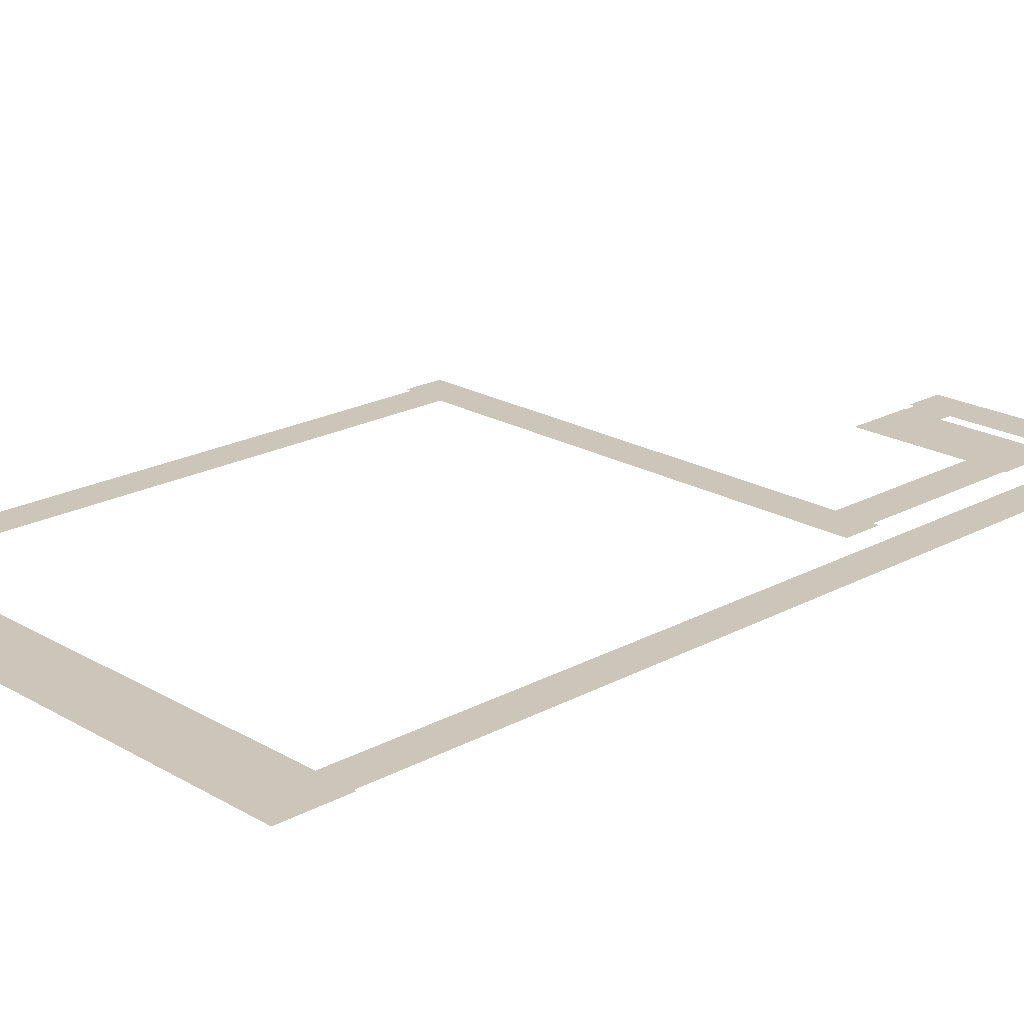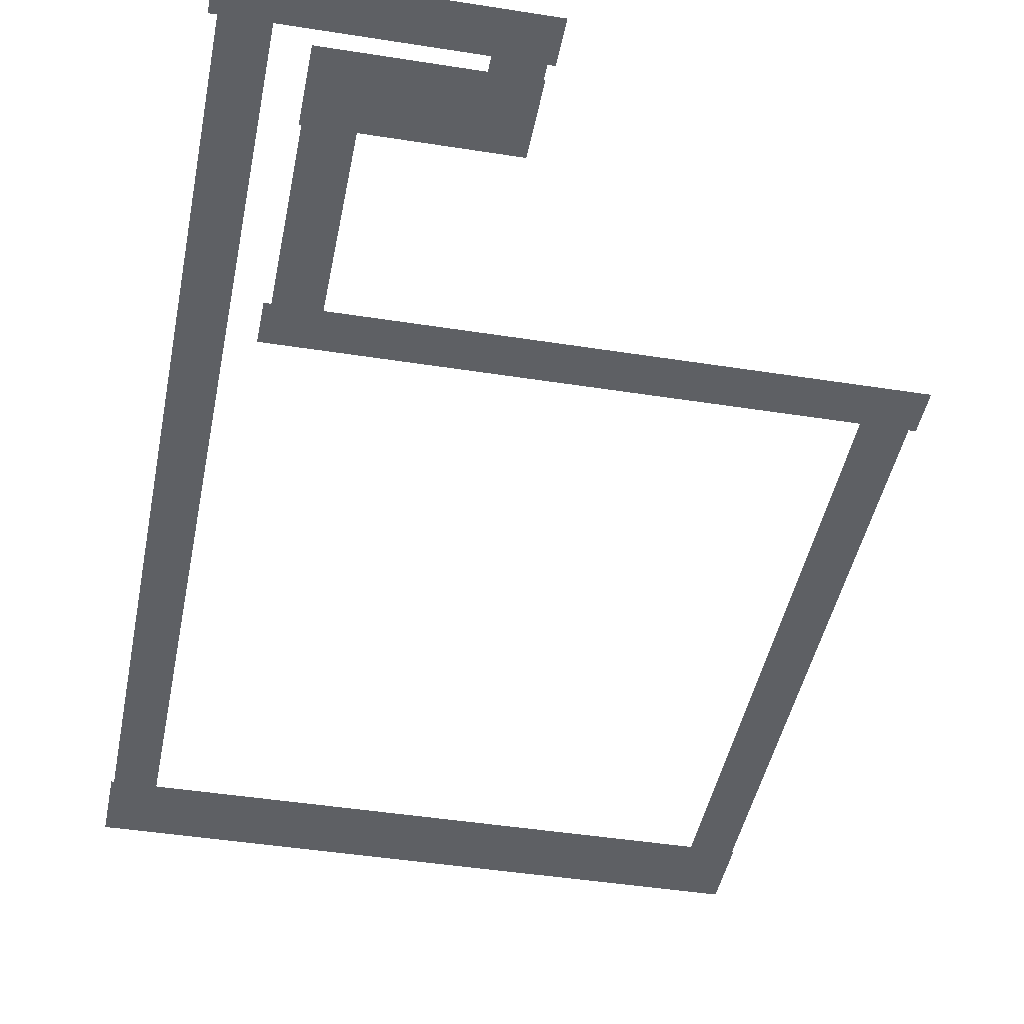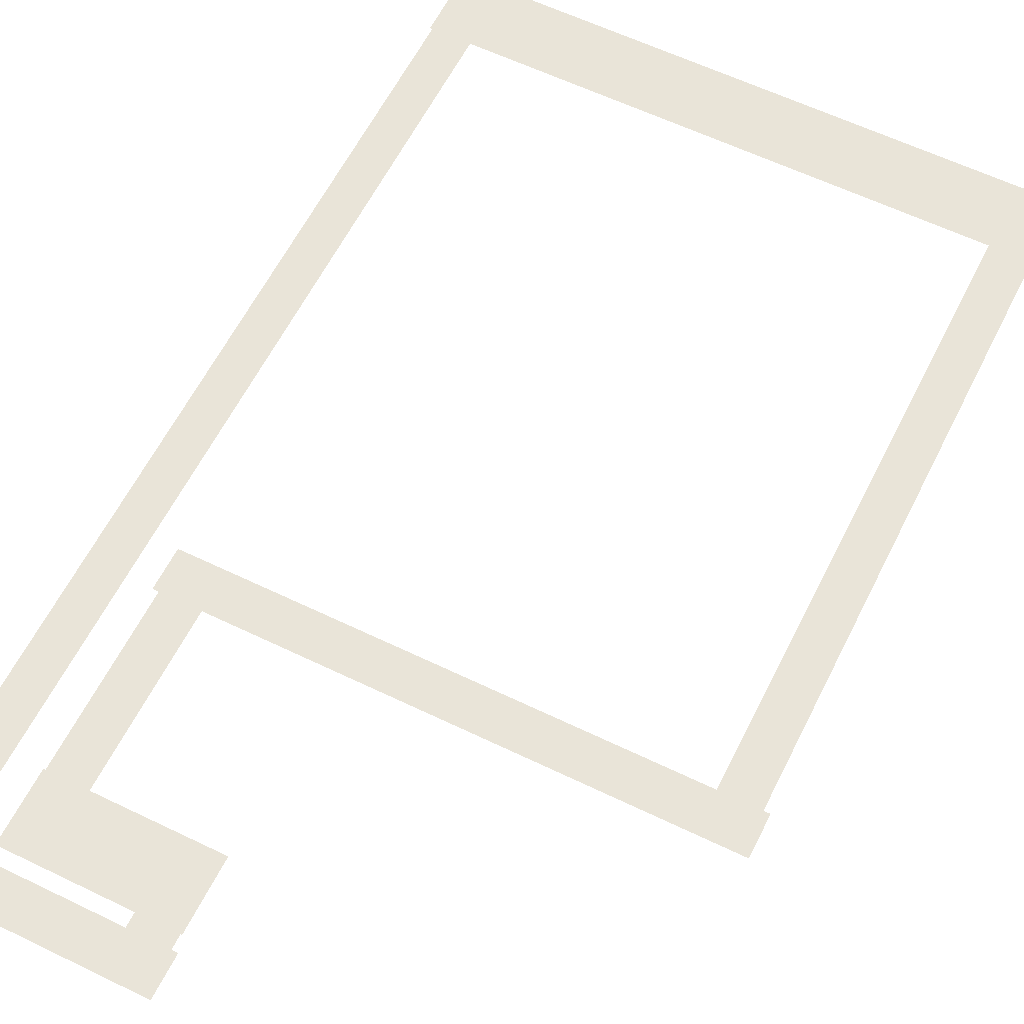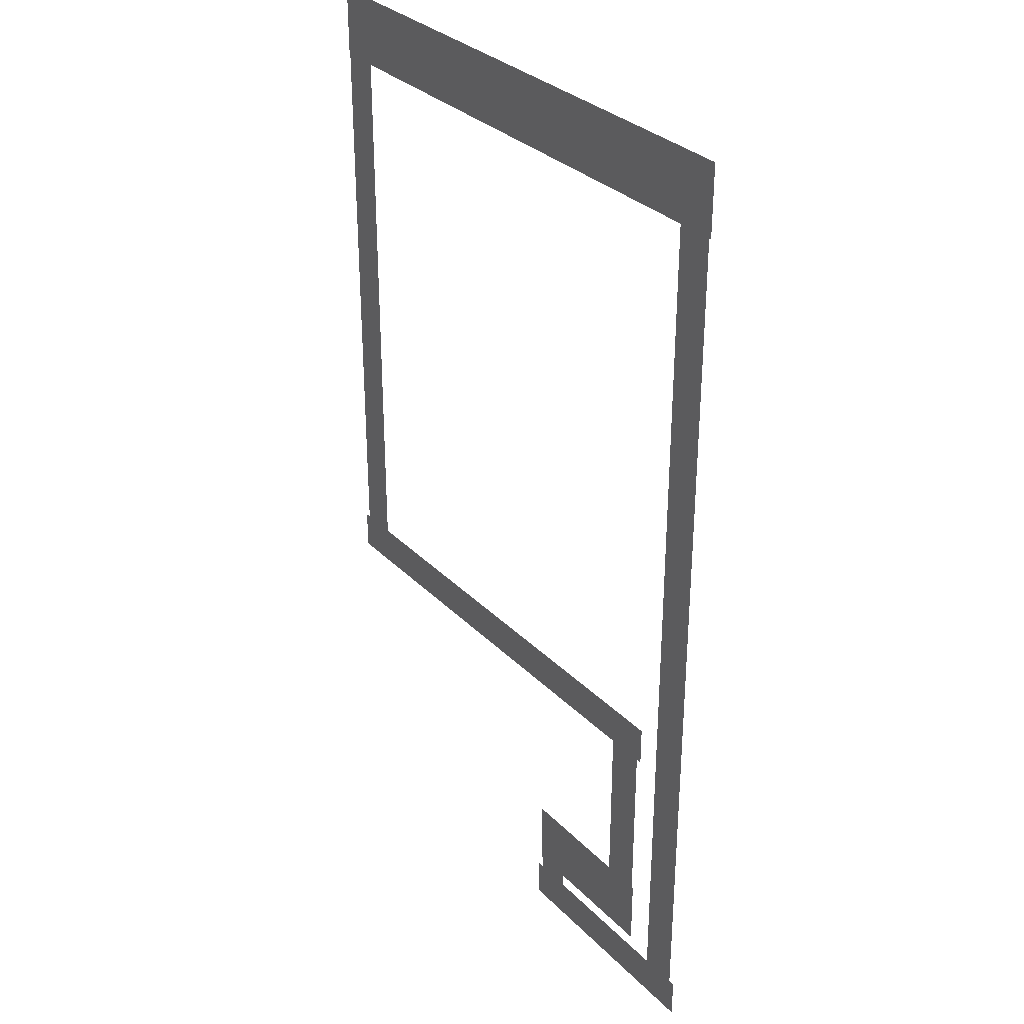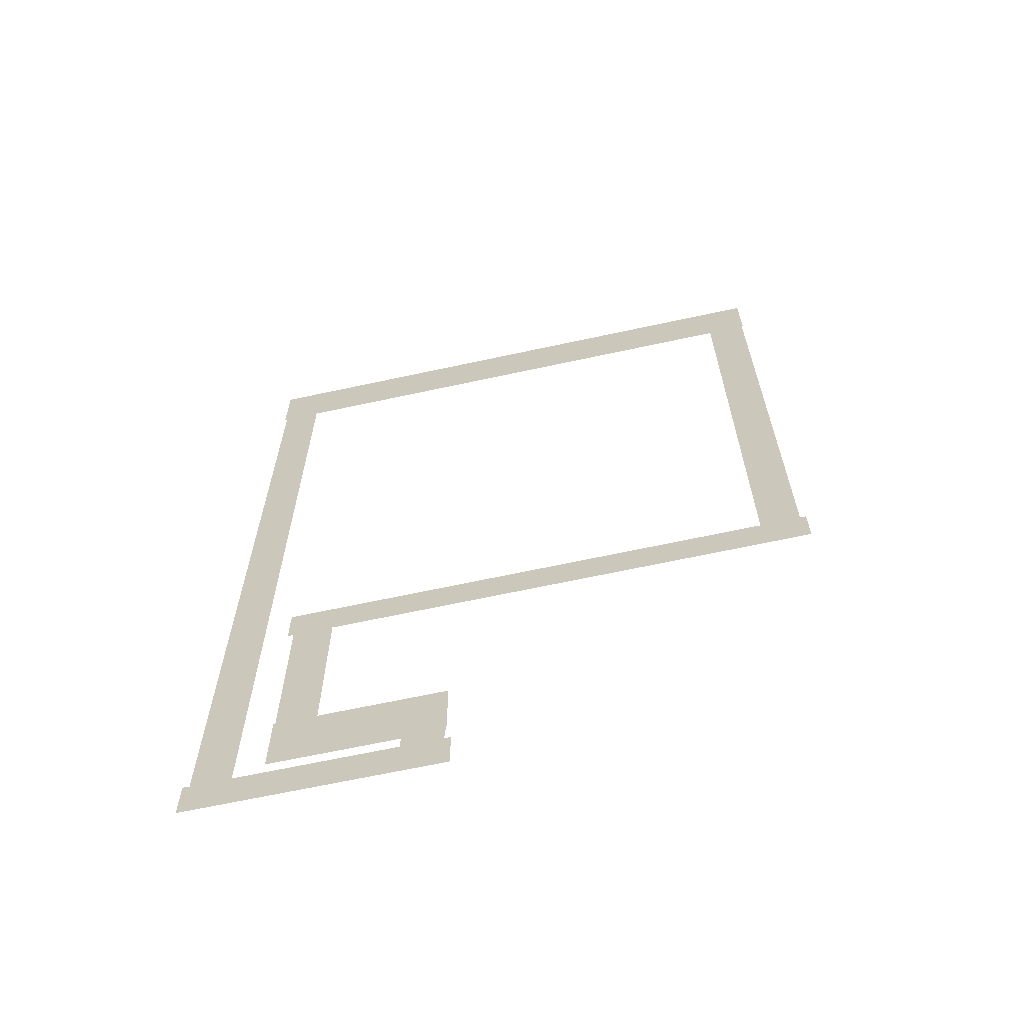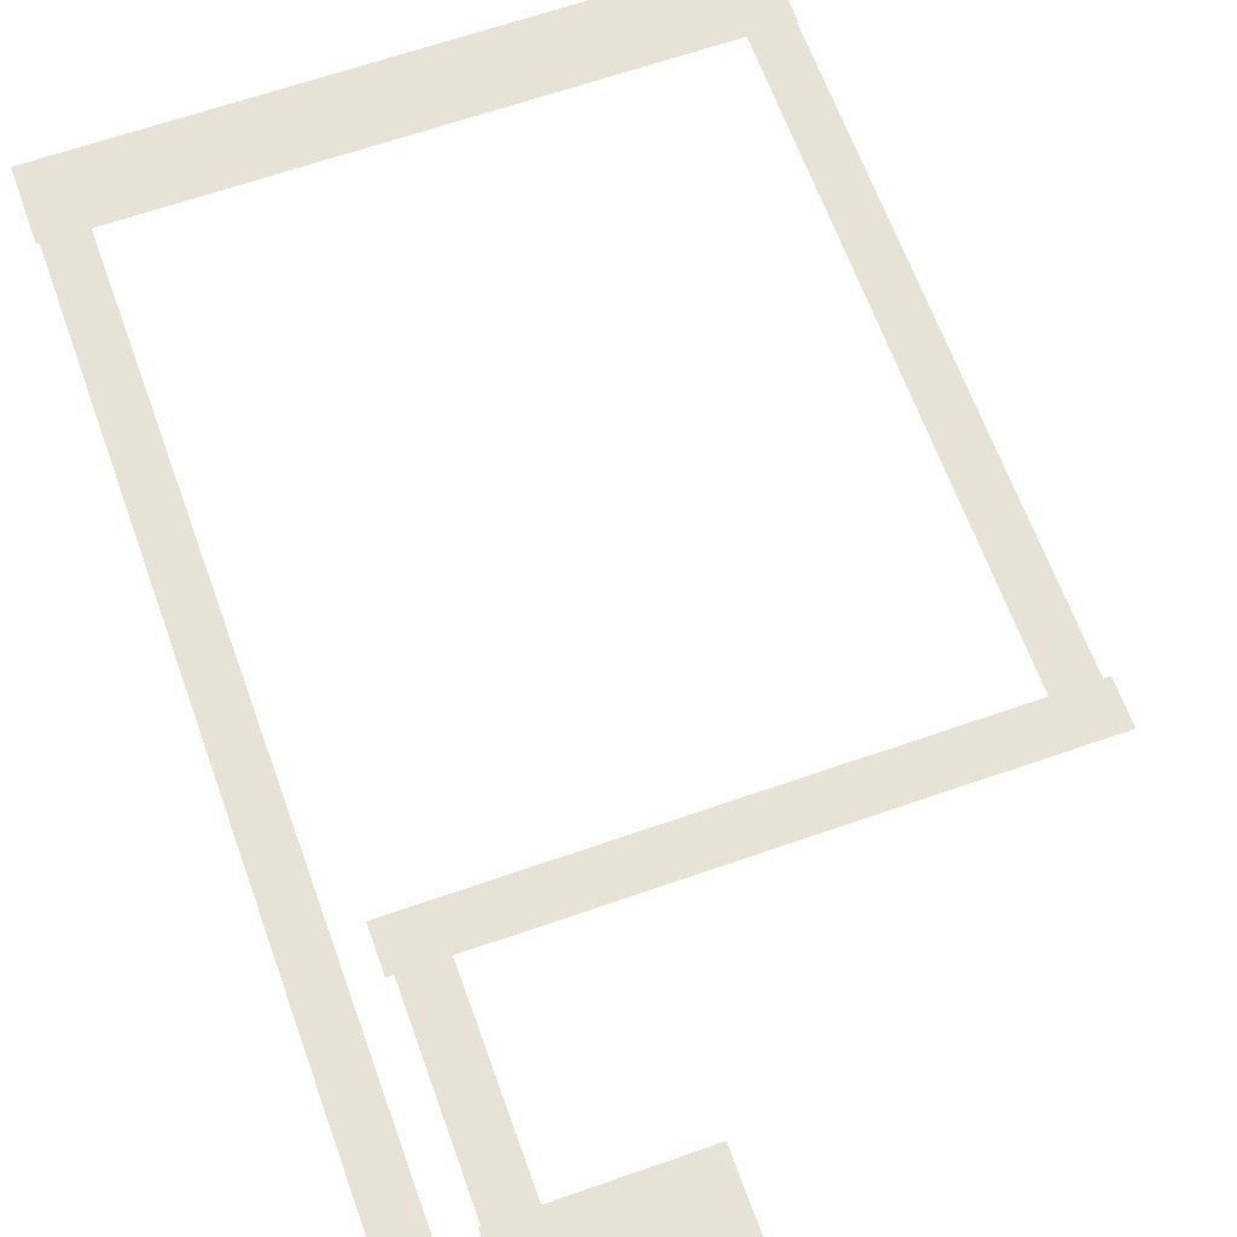
<metadata>
{"format":"obj","ext":"obj","renderer":"f3d","projection":"perspective","resolution":1024,"background":"white","views":[{"elev":20.9,"azim":-134.0,"up":"+Z"},{"elev":-43.1,"azim":-10.7,"up":"+Z"},{"elev":60.1,"azim":26.4,"up":"+Z"},{"elev":31.6,"azim":-125.9,"up":"+Y"},{"elev":-65.8,"azim":12.3,"up":"+Y"},{"elev":63.6,"azim":-19.6,"up":"+Z"}]}
</metadata>
<code>
v -13.38 -13.96 0.002
v -13.38 -17.64 0.002
v -12.86 -17.64 0.002
v -12.86 -13.96 0.002
v -12.33 -17.64 0.002
v -12.33 -13.96 0.002
v -13.38 -10.27 0.002
v -13.38 -13.96 0.002
v -12.86 -13.96 0.002
v -12.86 -10.27 0.002
v -12.33 -13.96 0.002
v -12.33 -10.27 0.002
v -13.38 -6.576 0.002
v -13.38 -10.27 0.002
v -12.86 -10.27 0.002
v -12.86 -6.576 0.002
v -12.33 -10.27 0.002
v -12.33 -6.576 0.002
v -13.38 -2.886 0.002
v -13.38 -6.576 0.002
v -12.86 -6.576 0.002
v -12.86 -2.886 0.002
v -12.33 -6.576 0.002
v -12.33 -2.886 0.002
v -13.38 0.8038 0.002
v -13.38 -2.886 0.002
v -12.86 -2.886 0.002
v -12.86 0.8038 0.002
v -12.33 -2.886 0.002
v -12.33 0.8038 0.002
v -13.38 4.493 0.002
v -13.38 0.8038 0.002
v -12.86 0.8038 0.002
v -12.86 4.493 0.002
v -12.33 0.8038 0.002
v -12.33 4.493 0.002
v -13.38 8.183 0.002
v -13.38 4.493 0.002
v -12.86 4.493 0.002
v -12.86 8.183 0.002
v -12.33 4.493 0.002
v -12.33 8.183 0.002
v -13.38 8.183 0.002
v -12.86 8.183 0.002
v -12.33 8.183 0.002
v 2.414 4.649 0.002
v 2.414 8.183 0.002
v 1.875 8.183 0.002
v 1.875 4.649 0.002
v 1.336 8.183 0.002
v 1.336 4.649 0.002
v 2.414 1.115 0.002
v 2.414 4.649 0.002
v 1.875 4.649 0.002
v 1.875 1.115 0.002
v 1.336 4.649 0.002
v 1.336 1.115 0.002
v 2.414 -2.419 0.002
v 2.414 1.115 0.002
v 1.875 1.115 0.002
v 1.875 -2.419 0.002
v 1.336 1.115 0.002
v 1.336 -2.419 0.002
v 2.414 -5.953 0.002
v 2.414 -2.419 0.002
v 1.875 -2.419 0.002
v 1.875 -5.953 0.002
v 1.336 -2.419 0.002
v 1.336 -5.953 0.002
v 2.414 -9.486 0.002
v 2.414 -5.953 0.002
v 1.875 -5.953 0.002
v 1.875 -9.486 0.002
v 1.336 -5.953 0.002
v 1.336 -9.486 0.002
v 2.414 -9.486 0.002
v 1.875 -9.486 0.002
v 1.336 -9.486 0.002
v -10.43 -12.33 0.002
v -10.43 -9.486 0.002
v -10.96 -9.486 0.002
v -10.96 -12.33 0.002
v -11.5 -9.486 0.002
v -11.5 -12.33 0.002
v -10.43 -15.18 0.002
v -10.43 -12.33 0.002
v -10.96 -12.33 0.002
v -10.96 -15.18 0.002
v -11.5 -12.33 0.002
v -11.5 -15.18 0.002
v -10.43 -15.18 0.002
v -10.96 -15.18 0.002
v -11.5 -15.18 0.002
v -7.127 -17.64 0.002
v -7.127 -15.18 0.002
v -7.666 -15.18 0.002
v -7.666 -17.64 0.002
v -8.205 -15.18 0.002
v -8.205 -17.64 0.002
v -7.127 -17.64 0.002
v -7.666 -17.64 0.002
v -8.205 -17.64 0.002
v -1.271 -10.05 0.001
v 2.003 -10.05 0.001
v 2.003 -9.486 0.001
v -1.271 -9.486 0.001
v 2.003 -8.928 0.001
v -1.271 -8.928 0.001
v -4.545 -10.05 0.001
v -1.271 -10.05 0.001
v -1.271 -9.486 0.001
v -4.545 -9.486 0.001
v -1.271 -8.928 0.001
v -4.545 -8.928 0.001
v -7.819 -10.05 0.001
v -4.545 -10.05 0.001
v -4.545 -9.486 0.001
v -7.819 -9.486 0.001
v -4.545 -8.928 0.001
v -7.819 -8.928 0.001
v -10.96 -10.05 0.001
v -7.819 -10.05 0.001
v -7.819 -9.486 0.001
v -10.96 -9.486 0.001
v -7.819 -8.928 0.001
v -10.96 -8.928 0.001
v -11.09 -10.05 0.001
v -11.09 -9.486 0.001
v -11.09 -8.928 0.001
v 2.003 -10.05 0.001
v 2.575 -10.05 0.001
v 2.575 -9.486 0.001
v 2.003 -9.486 0.001
v 2.575 -8.928 0.001
v 2.003 -8.928 0.001
v -11.66 -10.05 0.001
v -11.09 -10.05 0.001
v -11.09 -9.486 0.001
v -11.66 -9.486 0.001
v -11.09 -8.928 0.001
v -11.66 -8.928 0.001
v -10.26 -18.2 0.001
v -7.538 -18.2 0.001
v -7.538 -17.64 0.001
v -10.26 -17.64 0.001
v -7.538 -17.09 0.001
v -10.26 -17.09 0.001
v -12.86 -18.2 0.001
v -10.26 -18.2 0.001
v -10.26 -17.64 0.001
v -12.86 -17.64 0.001
v -10.26 -17.09 0.001
v -12.86 -17.09 0.001
v -12.98 -18.2 0.001
v -12.98 -17.64 0.001
v -12.98 -17.09 0.001
v -7.538 -18.2 0.001
v -6.966 -18.2 0.001
v -6.966 -17.64 0.001
v -7.538 -17.64 0.001
v -6.966 -17.09 0.001
v -7.538 -17.09 0.001
v -13.56 -18.2 0.001
v -12.98 -18.2 0.001
v -12.98 -17.64 0.001
v -13.56 -17.64 0.001
v -12.98 -17.09 0.001
v -13.56 -17.09 0.001
v -8.928 8.568 0
v -12.37 8.568 0
v -12.37 7.607 0
v -8.928 7.607 0
v -12.37 6.646 0
v -8.928 6.646 0
v -5.483 8.568 0
v -8.928 8.568 0
v -8.928 7.607 0
v -5.483 7.607 0
v -8.928 6.646 0
v -5.483 6.646 0
v -2.039 8.568 0
v -5.483 8.568 0
v -5.483 7.607 0
v -2.039 7.607 0
v -5.483 6.646 0
v -2.039 6.646 0
v 1.406 8.568 0
v -2.039 8.568 0
v -2.039 7.607 0
v 1.406 7.607 0
v -2.039 6.646 0
v 1.406 6.646 0
v -12.37 8.568 0
v -13.45 8.568 0
v -13.45 7.607 0
v -12.37 7.607 0
v -13.45 6.646 0
v -12.37 6.646 0
v 1.875 8.568 0
v 1.406 8.568 0
v 1.406 7.607 0
v 1.875 7.607 0
v 1.406 6.646 0
v 1.875 6.646 0
v 2.449 8.568 0
v 2.449 7.607 0
v 2.449 6.646 0
v -8.135 -14.79 0
v -10.48 -14.79 0
v -10.48 -15.75 0
v -8.135 -15.75 0
v -10.48 -16.71 0
v -8.135 -16.71 0
v -10.48 -14.79 0
v -11.56 -14.79 0
v -11.56 -15.75 0
v -10.48 -15.75 0
v -11.56 -16.71 0
v -10.48 -16.71 0
v -7.666 -14.79 0
v -8.135 -14.79 0
v -8.135 -15.75 0
v -7.666 -15.75 0
v -8.135 -16.71 0
v -7.666 -16.71 0
v -7.092 -14.79 0
v -7.092 -15.75 0
v -7.092 -16.71 0
g Terrain_1687_1
f 1 3 2
f 4 3 1
f 4 5 3
f 6 5 4
f 7 9 8
f 10 9 7
f 10 11 9
f 12 11 10
f 13 15 14
f 16 15 13
f 16 17 15
f 18 17 16
f 19 21 20
f 22 21 19
f 22 23 21
f 24 23 22
f 25 27 26
f 28 27 25
f 28 29 27
f 30 29 28
f 31 33 32
f 34 33 31
f 34 35 33
f 36 35 34
f 37 39 38
f 40 39 37
f 40 41 39
f 42 41 40
f 43 40 37
f 44 40 43
f 44 42 40
f 45 42 44
f 46 48 47
f 49 48 46
f 49 50 48
f 51 50 49
f 52 54 53
f 55 54 52
f 55 56 54
f 57 56 55
f 58 60 59
f 61 60 58
f 61 62 60
f 63 62 61
f 64 66 65
f 67 66 64
f 67 68 66
f 69 68 67
f 70 72 71
f 73 72 70
f 73 74 72
f 75 74 73
f 76 73 70
f 77 73 76
f 77 75 73
f 78 75 77
f 79 81 80
f 82 81 79
f 82 83 81
f 84 83 82
f 85 87 86
f 88 87 85
f 88 89 87
f 90 89 88
f 91 88 85
f 92 88 91
f 92 90 88
f 93 90 92
f 94 96 95
f 97 96 94
f 97 98 96
f 99 98 97
f 100 97 94
f 101 97 100
f 101 99 97
f 102 99 101
f 103 105 104
f 106 105 103
f 106 107 105
f 108 107 106
f 109 111 110
f 112 111 109
f 112 113 111
f 114 113 112
f 115 117 116
f 118 117 115
f 118 119 117
f 120 119 118
f 121 123 122
f 124 123 121
f 124 125 123
f 126 125 124
f 127 124 121
f 128 124 127
f 128 126 124
f 129 126 128
f 130 132 131
f 133 132 130
f 133 134 132
f 135 134 133
f 136 138 137
f 139 138 136
f 139 140 138
f 141 140 139
f 142 144 143
f 145 144 142
f 145 146 144
f 147 146 145
f 148 150 149
f 151 150 148
f 151 152 150
f 153 152 151
f 154 151 148
f 155 151 154
f 155 153 151
f 156 153 155
f 157 159 158
f 160 159 157
f 160 161 159
f 162 161 160
f 163 165 164
f 166 165 163
f 166 167 165
f 168 167 166
f 169 171 170
f 172 171 169
f 172 173 171
f 174 173 172
f 175 177 176
f 178 177 175
f 178 179 177
f 180 179 178
f 181 183 182
f 184 183 181
f 184 185 183
f 186 185 184
f 187 189 188
f 190 189 187
f 190 191 189
f 192 191 190
f 193 195 194
f 196 195 193
f 196 197 195
f 198 197 196
f 199 201 200
f 202 201 199
f 202 203 201
f 204 203 202
f 205 202 199
f 206 202 205
f 206 204 202
f 207 204 206
f 208 210 209
f 211 210 208
f 211 212 210
f 213 212 211
f 214 216 215
f 217 216 214
f 217 218 216
f 219 218 217
f 220 222 221
f 223 222 220
f 223 224 222
f 225 224 223
f 226 223 220
f 227 223 226
f 227 225 223
f 228 225 227

</code>
